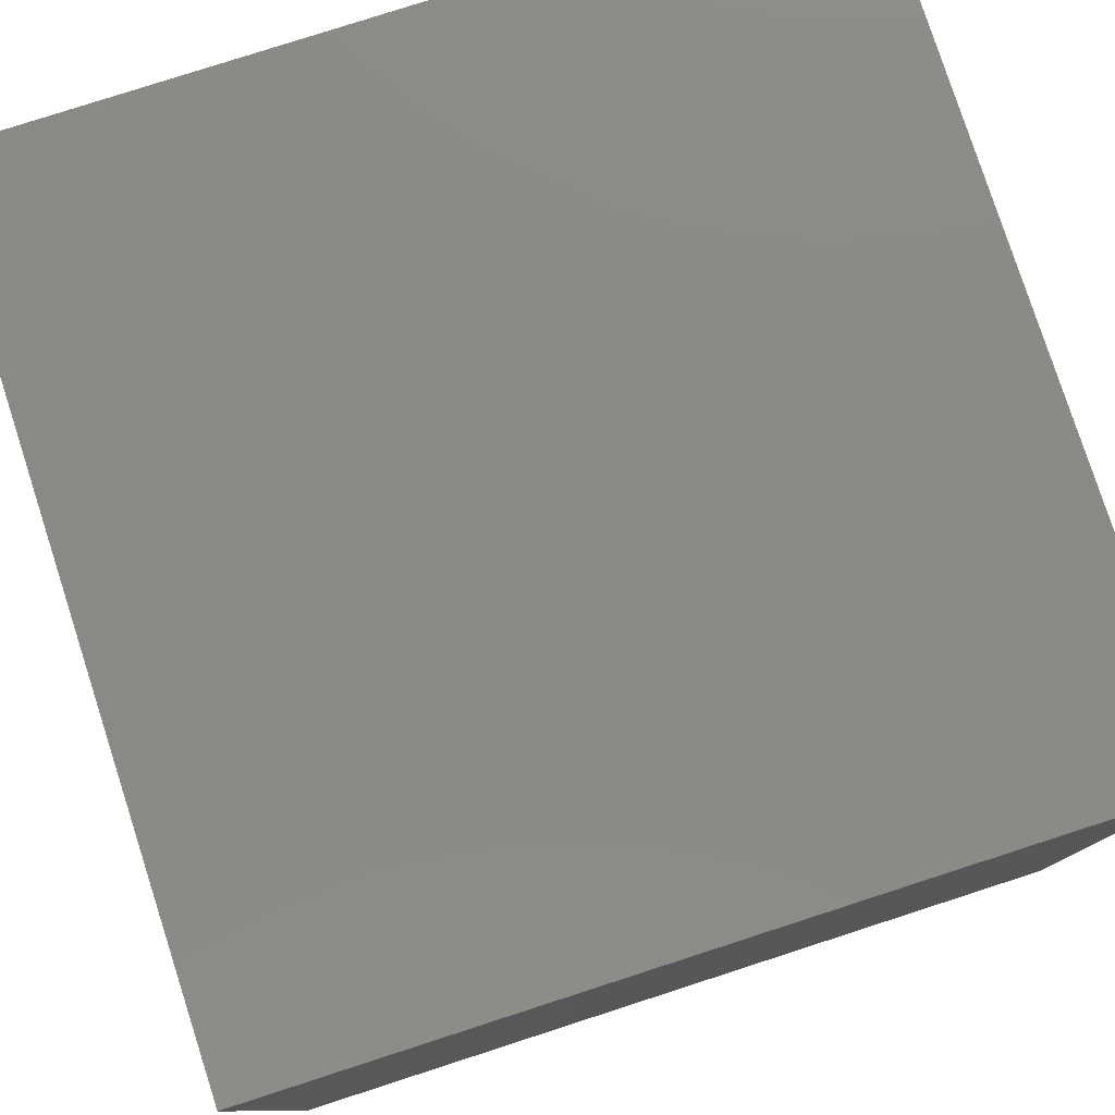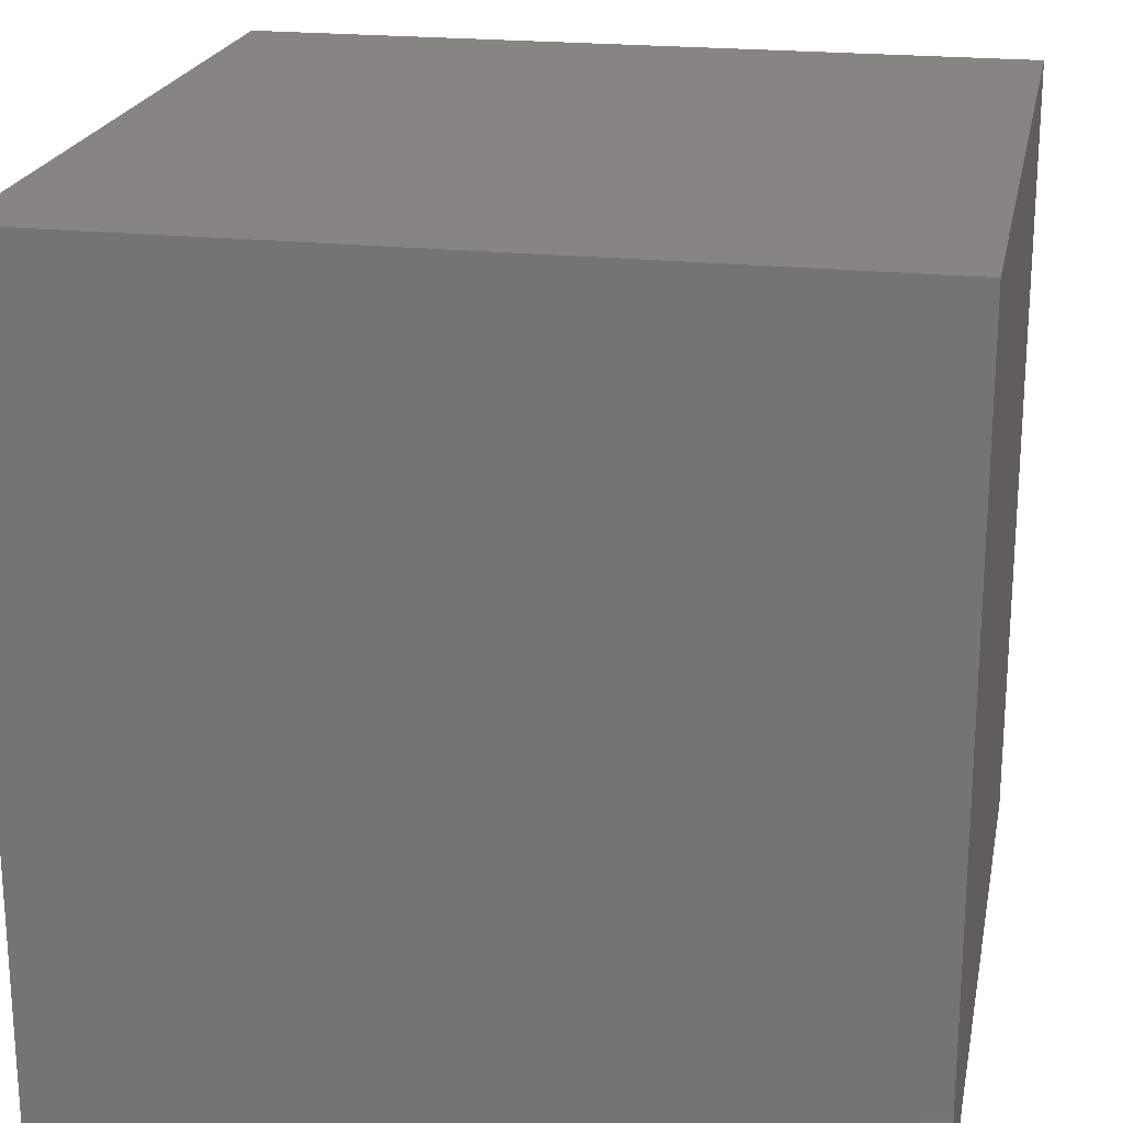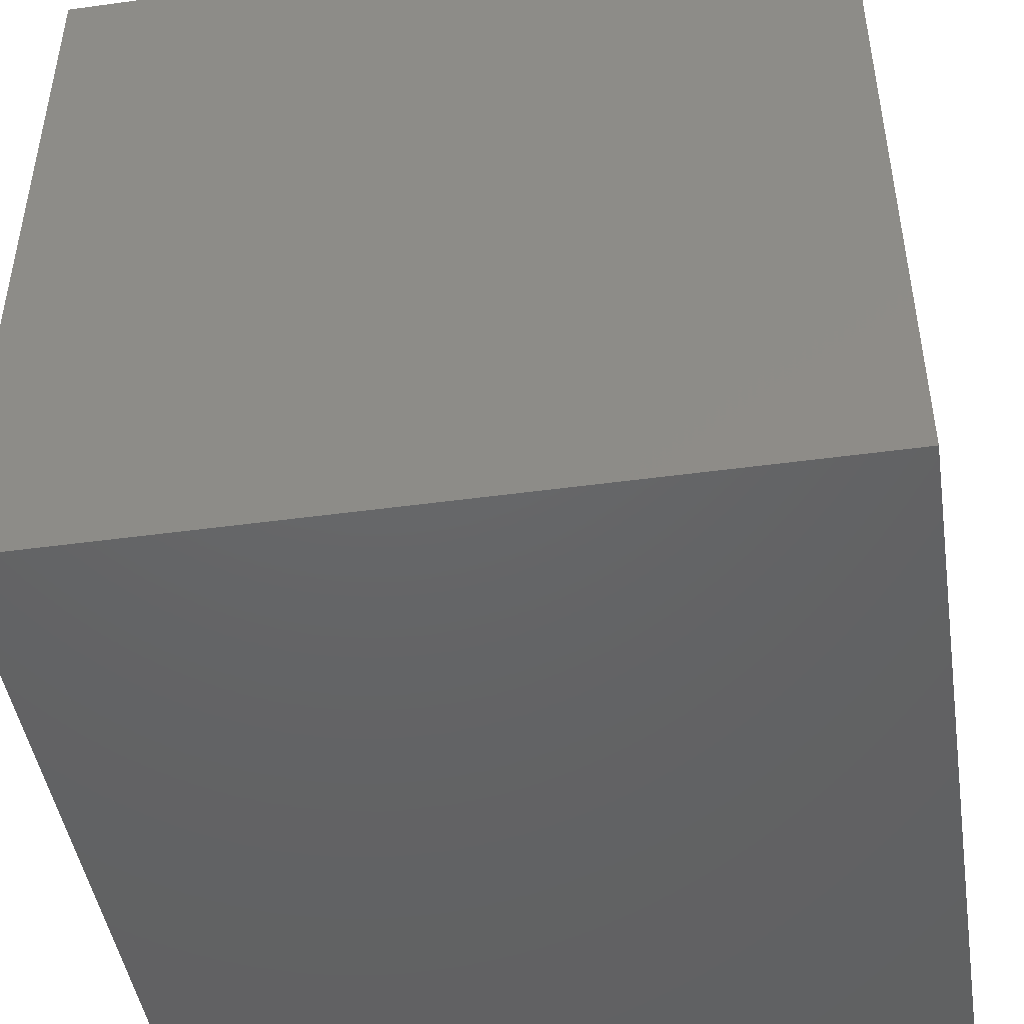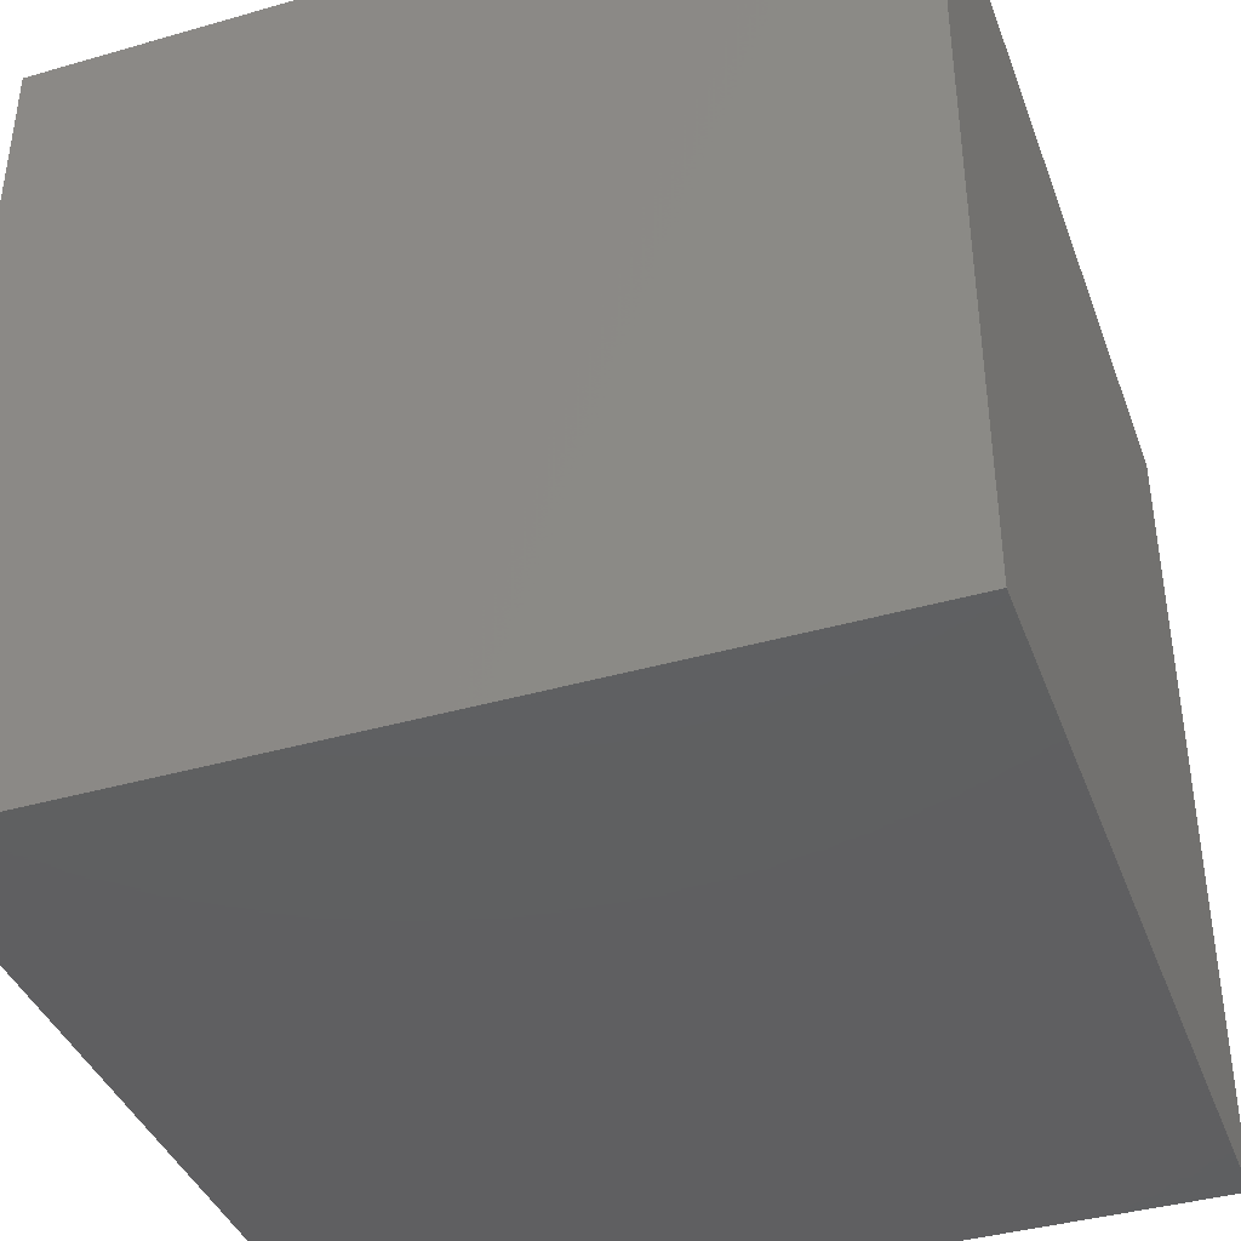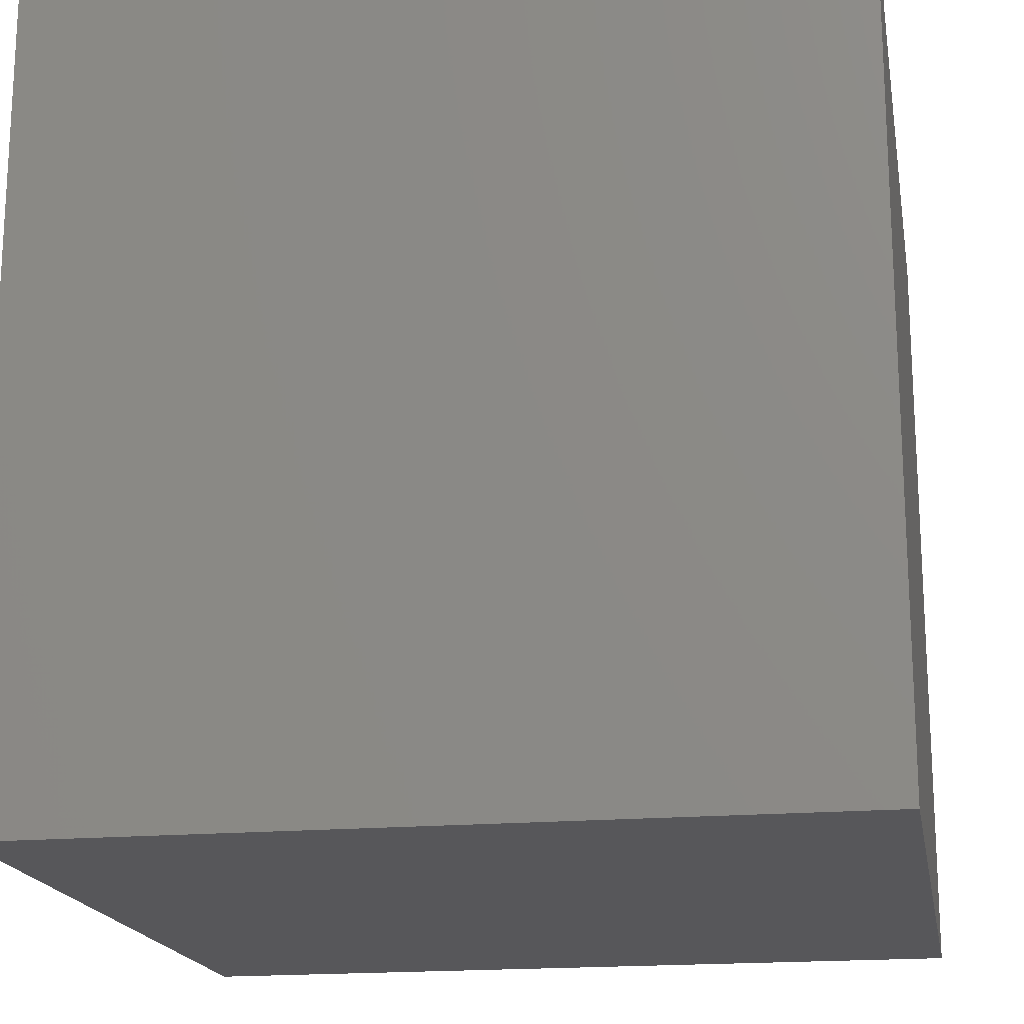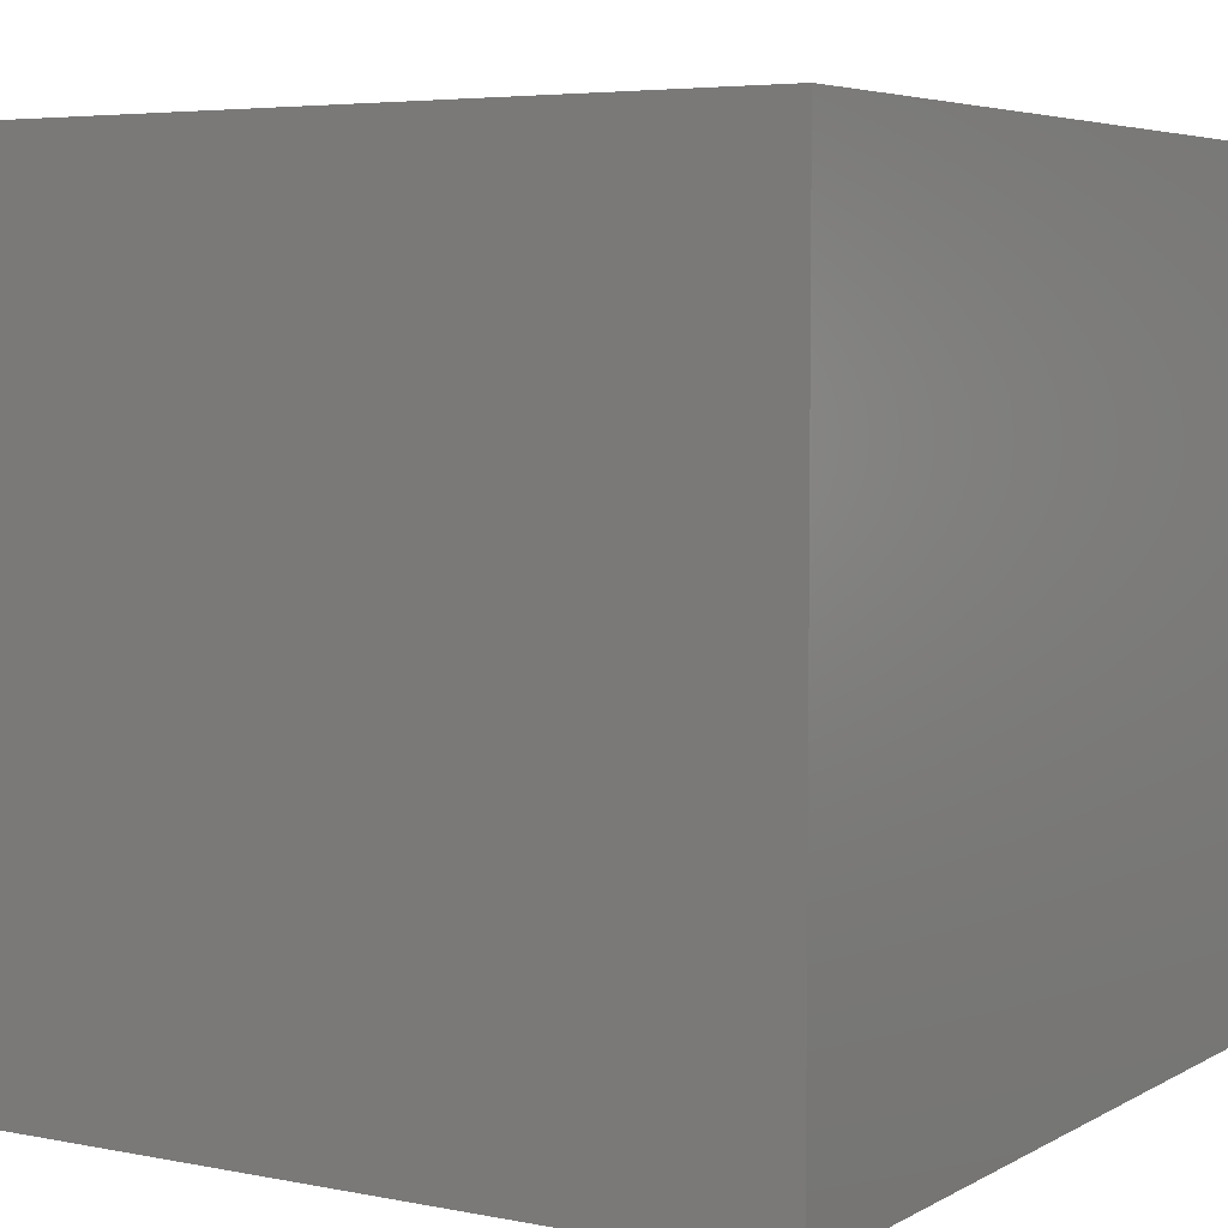
<metadata>
{"format":"stl","ext":"stl","renderer":"f3d","projection":"perspective","resolution":1024,"background":"white","views":[{"elev":79.2,"azim":-107.9,"up":"+Z"},{"elev":21.1,"azim":101.0,"up":"+Z"},{"elev":-46.1,"azim":-171.1,"up":"+Z"},{"elev":-39.9,"azim":109.5,"up":"+Z"},{"elev":-18.1,"azim":100.0,"up":"+Y"},{"elev":5.1,"azim":-148.3,"up":"+Y"}]}
</metadata>
<code>
# stl→obj: 8 verts, 12 faces
v 1 -11 2
v 0 -11 2
v 1 -12 2
v 0 -12 2
v 1 -12 1
v 0 -12 1
v 1 -11 1
v 0 -11 1
f 1 2 3
f 3 2 4
f 5 6 7
f 7 6 8
f 4 6 3
f 3 6 5
f 2 8 4
f 4 8 6
f 1 7 2
f 2 7 8
f 3 5 1
f 1 5 7

</code>
